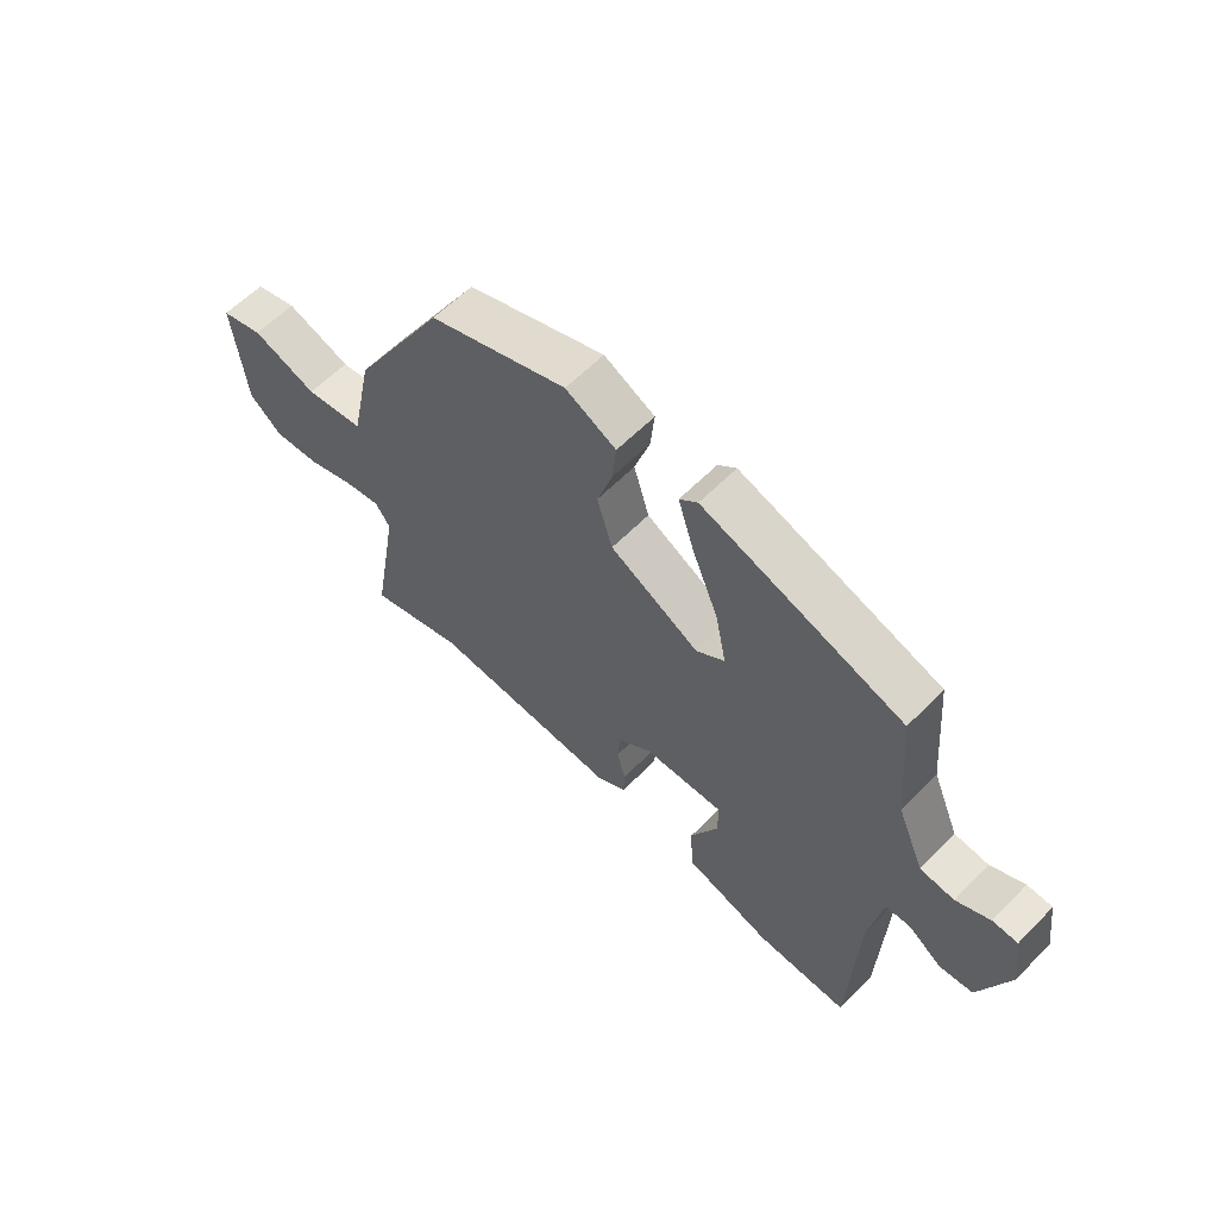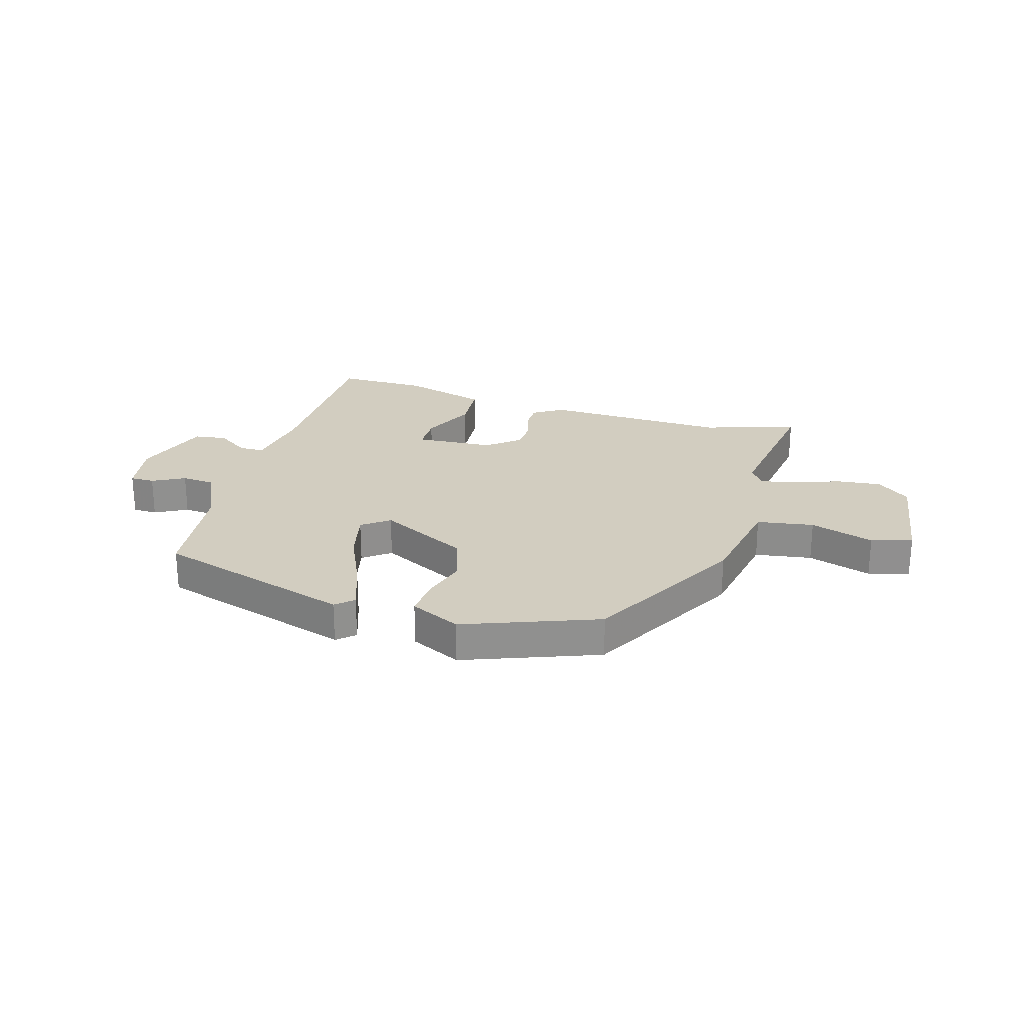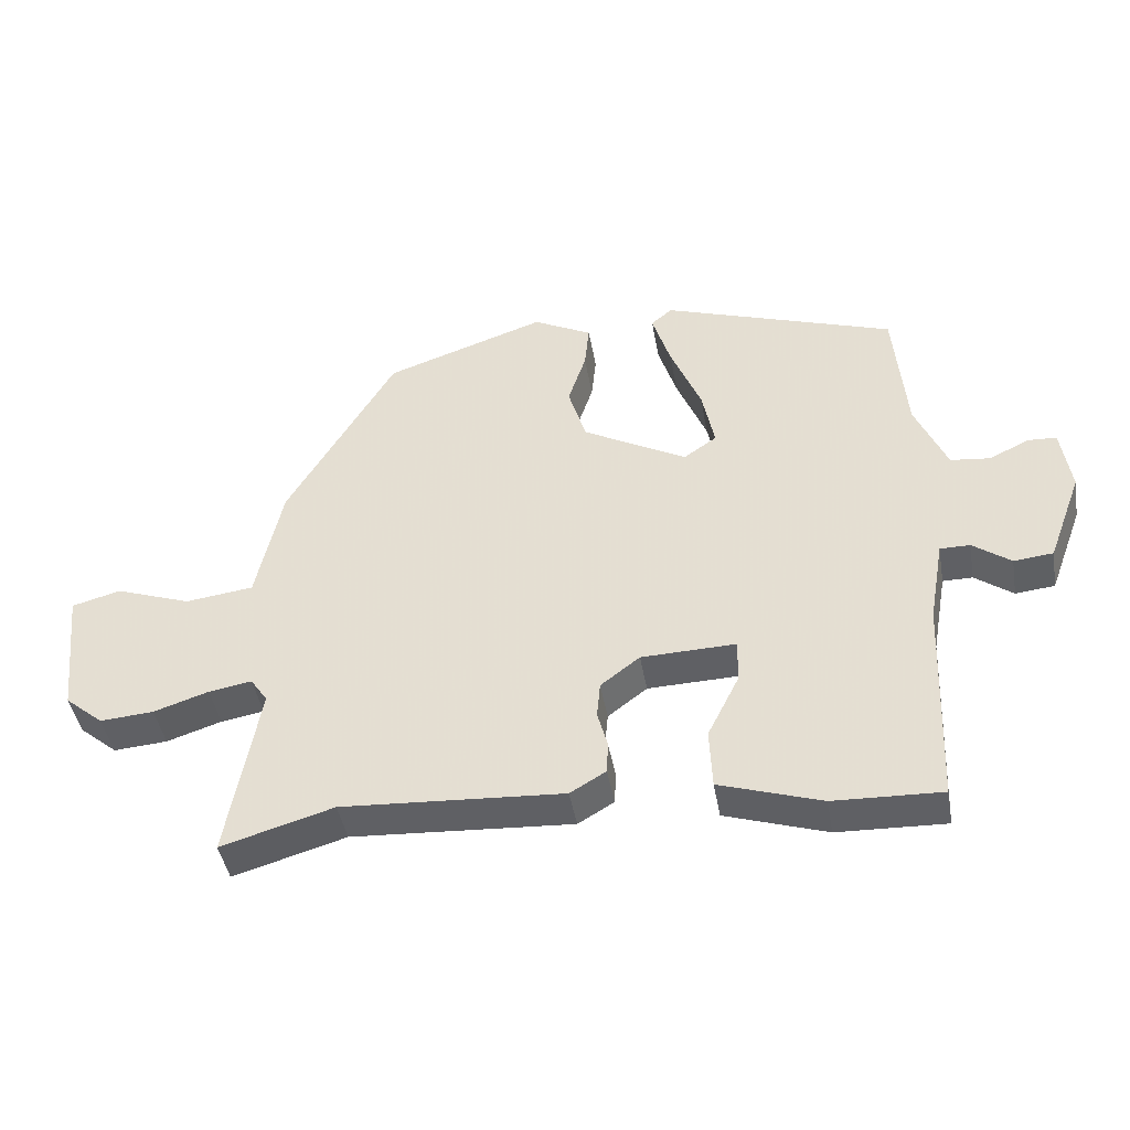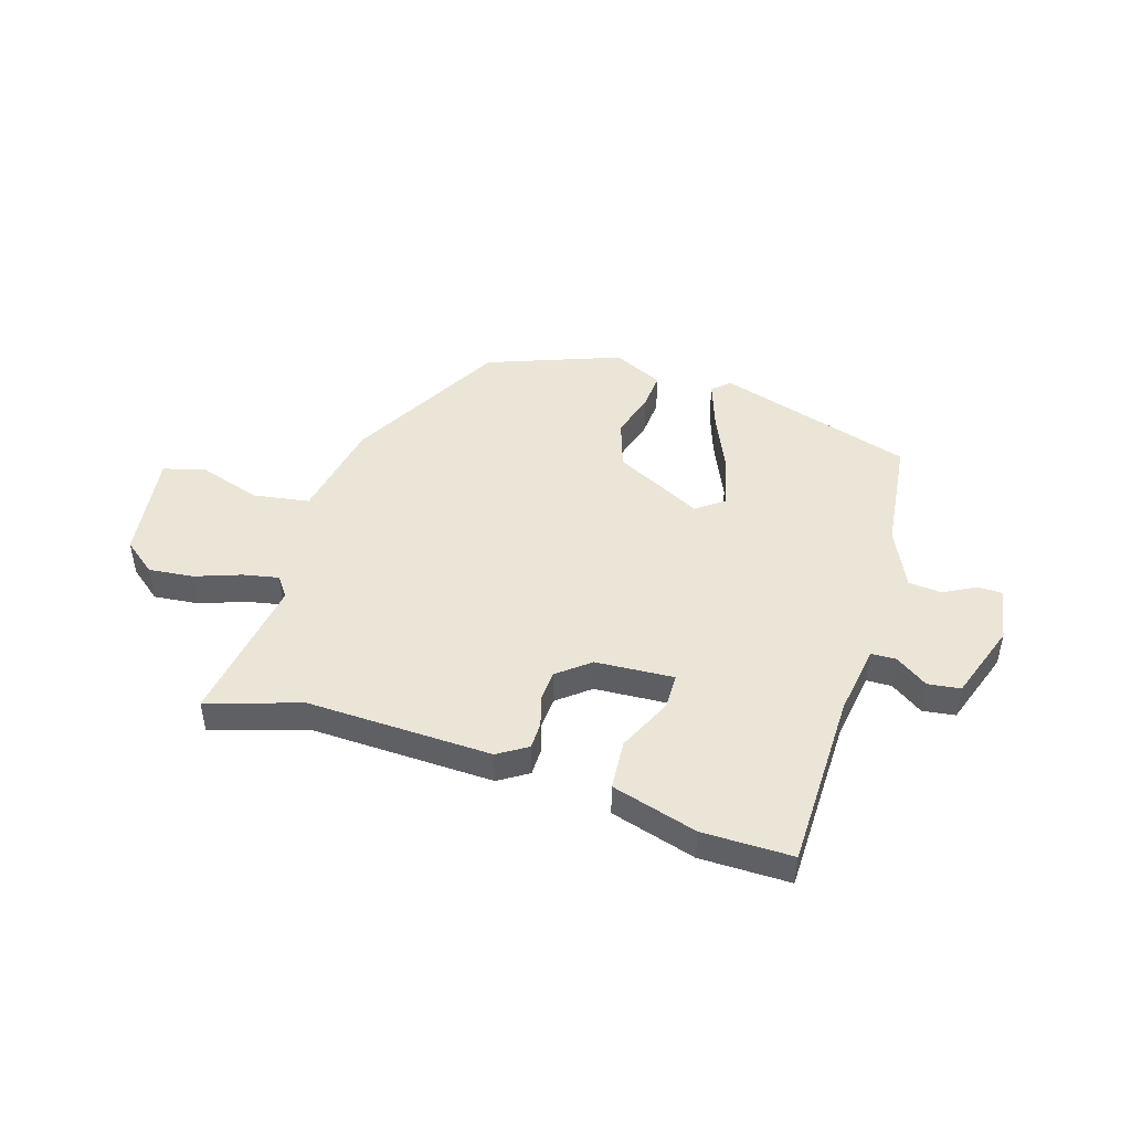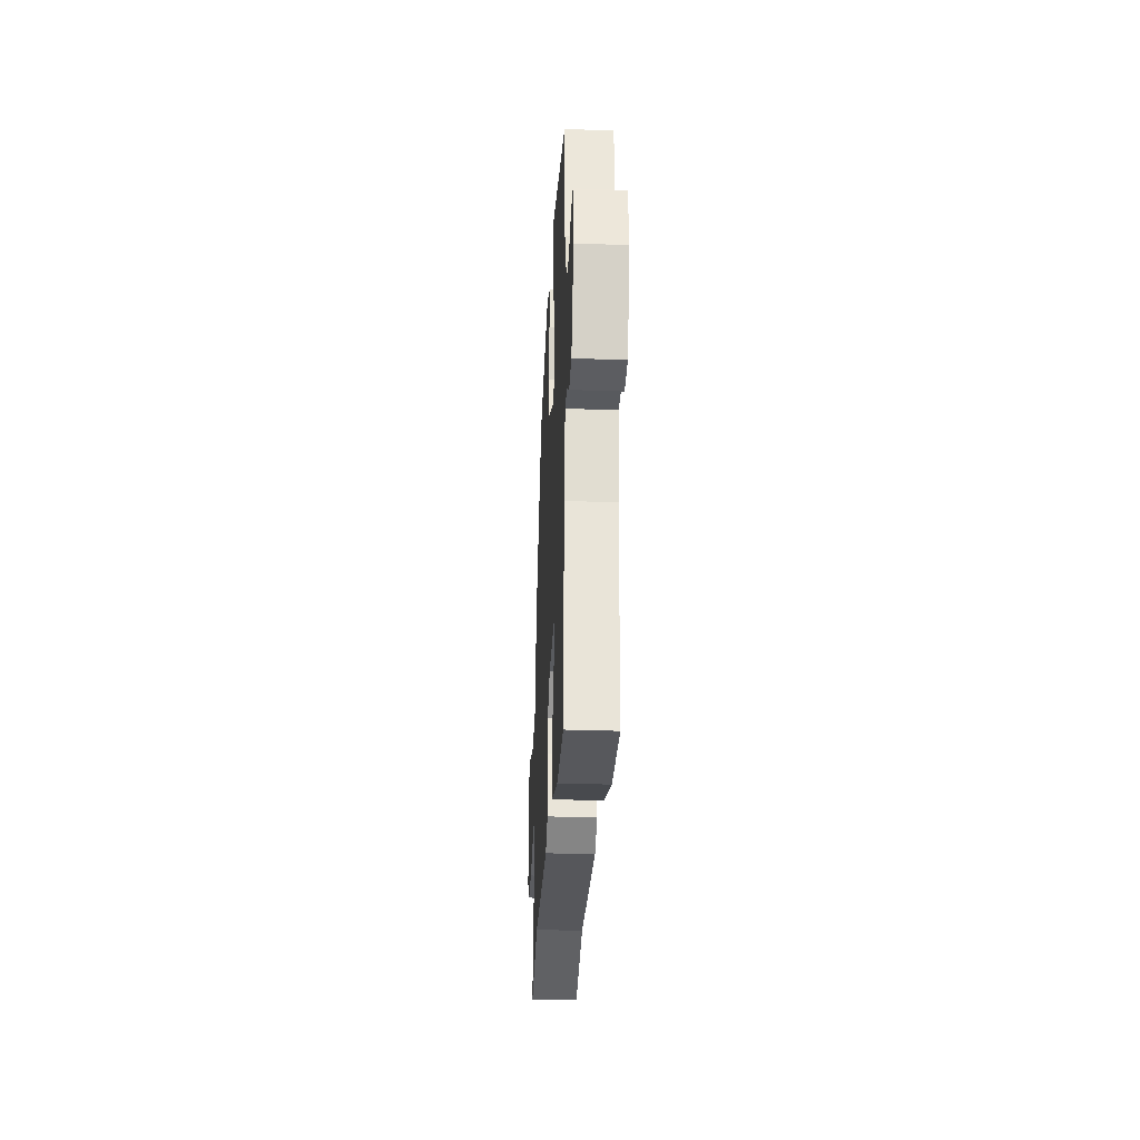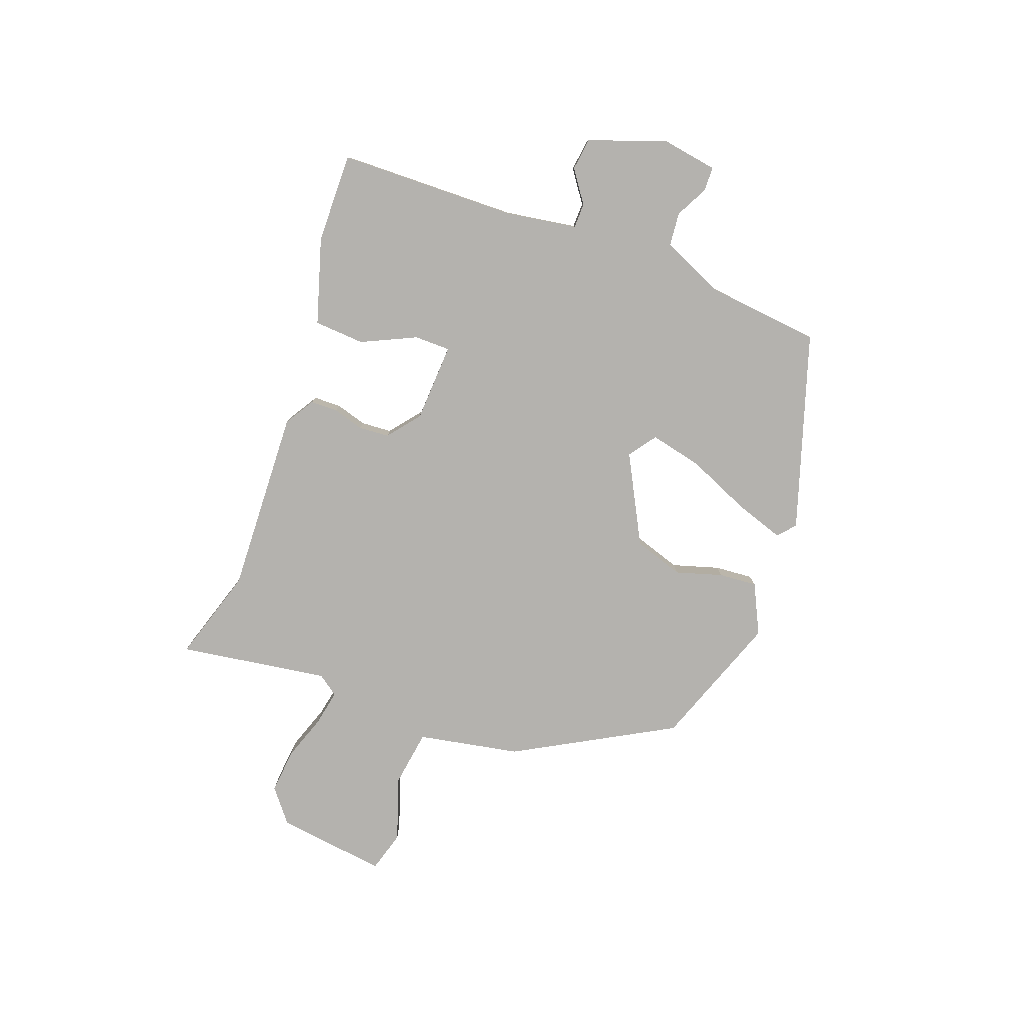
<metadata>
{"format":"obj","ext":"obj","renderer":"f3d","projection":"perspective","resolution":1024,"background":"white","views":[{"elev":60.1,"azim":-135.9,"up":"+Z"},{"elev":24.7,"azim":14.6,"up":"+Y"},{"elev":-44.0,"azim":-170.1,"up":"+Z"},{"elev":46.0,"azim":-164.4,"up":"+Y"},{"elev":-30.9,"azim":-92.9,"up":"+Z"},{"elev":-79.8,"azim":-111.5,"up":"+Y"}]}
</metadata>
<code>
v 0.333 0.07 0.454
v 0.496 0.07 0.175
v 0.535 0.07 -0.008
v 0.638 0.07 -0.021
v 0.752 0.07 0.02
v 0.826 0.07 0
v 0.804 0.07 -0.199
v 0.746 0.07 -0.248
v 0.665 0.07 -0.242
v 0.582 0.07 -0.215
v 0.517 0.07 -0.204
v 0.491 0.07 -0.242
v 0.538 0.07 -0.511
v 0.369 0.07 -0.462
v 0.036 0.07 -0.483
v -0.018 0.07 -0.451
v -0.02 0.07 -0.402
v -0.005 0.07 -0.346
v -0.01 0.07 -0.291
v -0.069 0.07 -0.246
v -0.211 0.07 -0.242
v -0.21 0.07 -0.307
v -0.162 0.07 -0.404
v -0.166 0.07 -0.495
v -0.319 0.07 -0.545
v -0.481 0.07 -0.551
v -0.495 0.07 -0.229
v -0.518 0.07 -0.101
v -0.563 0.07 -0.101
v -0.62 0.07 -0.143
v -0.679 0.07 -0.137
v -0.731 0.07 0.002
v -0.717 0.07 0.102
v -0.673 0.07 0.104
v -0.614 0.07 0.075
v -0.554 0.07 0.082
v -0.507 0.07 0.193
v -0.489 0.07 0.401
v -0.138 0.07 0.521
v -0.106 0.07 0.494
v -0.134 0.07 0.404
v -0.18 0.07 0.291
v -0.199 0.07 0.197
v -0.149 0.07 0.162
v 0.008 0.07 0.249
v 0.035 0.07 0.339
v 0.008 0.07 0.422
v 0.001 0.07 0.491
v 0.09 0.07 0.537
v 0.333 0 0.454
v 0.496 0 0.175
v 0.535 0 -0.008
v 0.638 0 -0.021
v 0.752 0 0.02
v 0.826 0 0
v 0.804 0 -0.199
v 0.746 0 -0.248
v 0.665 0 -0.242
v 0.582 0 -0.215
v 0.517 0 -0.204
v 0.491 0 -0.242
v 0.538 0 -0.511
v 0.369 0 -0.462
v 0.036 0 -0.483
v -0.018 0 -0.451
v -0.02 0 -0.402
v -0.005 0 -0.346
v -0.01 0 -0.291
v -0.069 0 -0.246
v -0.211 0 -0.242
v -0.21 0 -0.307
v -0.162 0 -0.404
v -0.166 0 -0.495
v -0.319 0 -0.545
v -0.481 0 -0.551
v -0.495 0 -0.229
v -0.518 0 -0.101
v -0.563 0 -0.101
v -0.62 0 -0.143
v -0.679 0 -0.137
v -0.731 0 0.002
v -0.717 0 0.102
v -0.673 0 0.104
v -0.614 0 0.075
v -0.554 0 0.082
v -0.507 0 0.193
v -0.489 0 0.401
v -0.138 0 0.521
v -0.106 0 0.494
v -0.134 0 0.404
v -0.18 0 0.291
v -0.199 0 0.197
v -0.149 0 0.162
v 0.008 0 0.249
v 0.035 0 0.339
v 0.008 0 0.422
v 0.001 0 0.491
v 0.09 0 0.537
f 46 47 48 49
f 46 49 1 2
f 45 46 2 3
f 44 45 3
f 39 40 41 42
f 37 38 39 42
f 36 37 42 43
f 32 33 34 35
f 32 35 36
f 29 30 31 32
f 28 29 32 36
f 24 25 26 27
f 22 23 24 27
f 21 22 27 28
f 20 21 28 36
f 15 16 17 18
f 14 15 18 19
f 12 13 14 19
f 11 12 19 20
f 7 8 9 10
f 7 10 11
f 4 5 6 7
f 3 4 7 11
f 44 3 11 20
f 20 36 43 44
f 98 97 96 95
f 51 50 98 95
f 52 51 95 94
f 52 94 93
f 91 90 89 88
f 91 88 87 86
f 92 91 86 85
f 84 83 82 81
f 85 84 81
f 81 80 79 78
f 85 81 78 77
f 76 75 74 73
f 76 73 72 71
f 77 76 71 70
f 85 77 70 69
f 67 66 65 64
f 68 67 64 63
f 68 63 62 61
f 69 68 61 60
f 59 58 57 56
f 60 59 56
f 56 55 54 53
f 60 56 53 52
f 69 60 52 93
f 93 92 85 69
f 1 50 51 2
f 2 51 52 3
f 3 52 53 4
f 4 53 54 5
f 5 54 55 6
f 6 55 56 7
f 7 56 57 8
f 8 57 58 9
f 9 58 59 10
f 10 59 60 11
f 11 60 61 12
f 12 61 62 13
f 13 62 63 14
f 14 63 64 15
f 15 64 65 16
f 16 65 66 17
f 17 66 67 18
f 18 67 68 19
f 19 68 69 20
f 20 69 70 21
f 21 70 71 22
f 22 71 72 23
f 23 72 73 24
f 24 73 74 25
f 25 74 75 26
f 26 75 76 27
f 27 76 77 28
f 28 77 78 29
f 29 78 79 30
f 30 79 80 31
f 31 80 81 32
f 32 81 82 33
f 33 82 83 34
f 34 83 84 35
f 35 84 85 36
f 36 85 86 37
f 37 86 87 38
f 38 87 88 39
f 39 88 89 40
f 40 89 90 41
f 41 90 91 42
f 42 91 92 43
f 43 92 93 44
f 44 93 94 45
f 45 94 95 46
f 46 95 96 47
f 47 96 97 48
f 48 97 98 49
f 49 98 50 1

</code>
